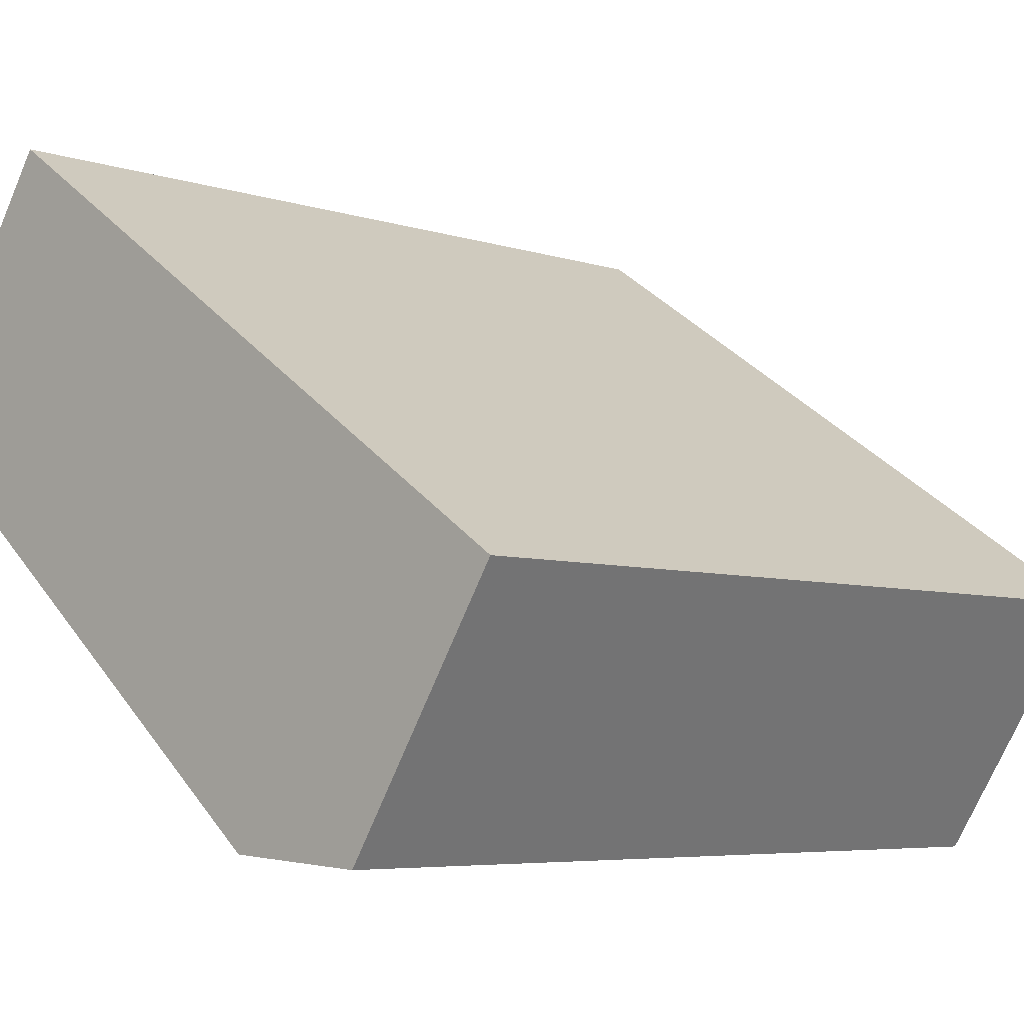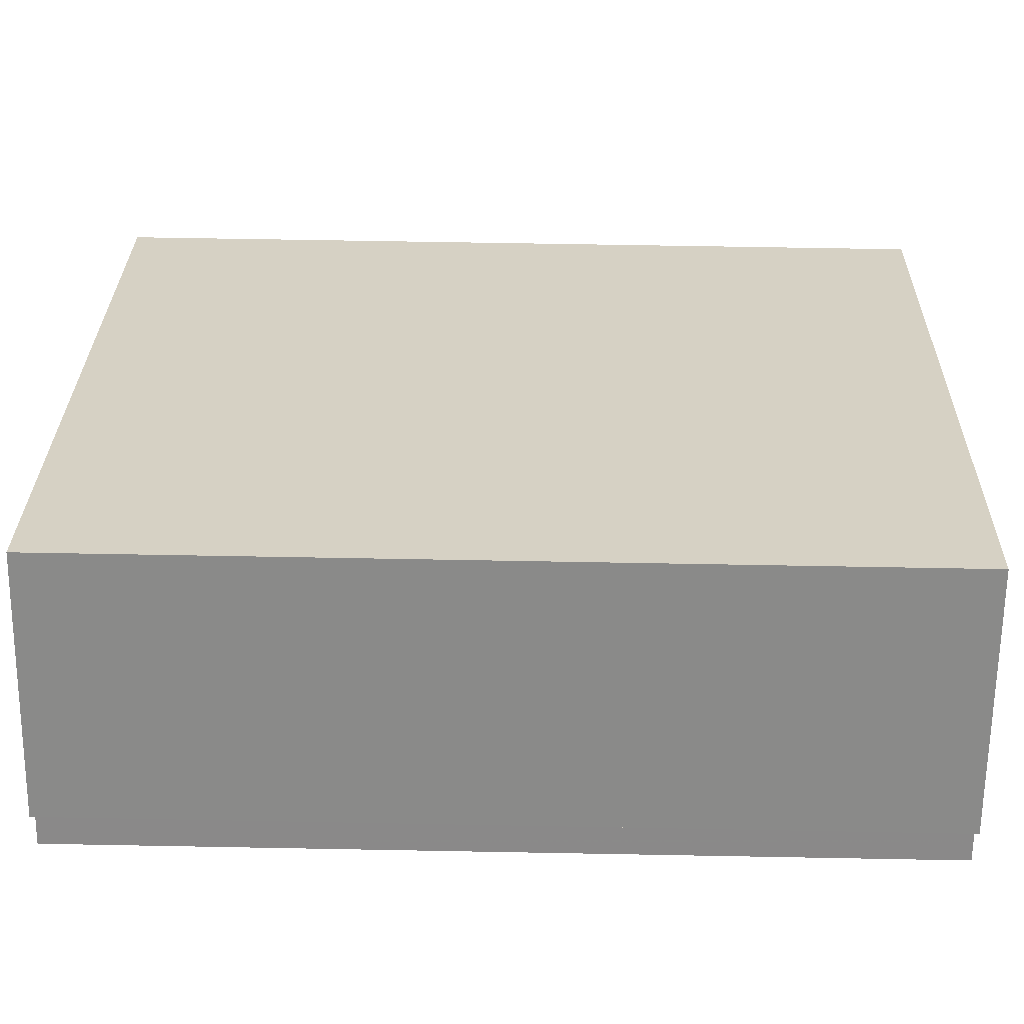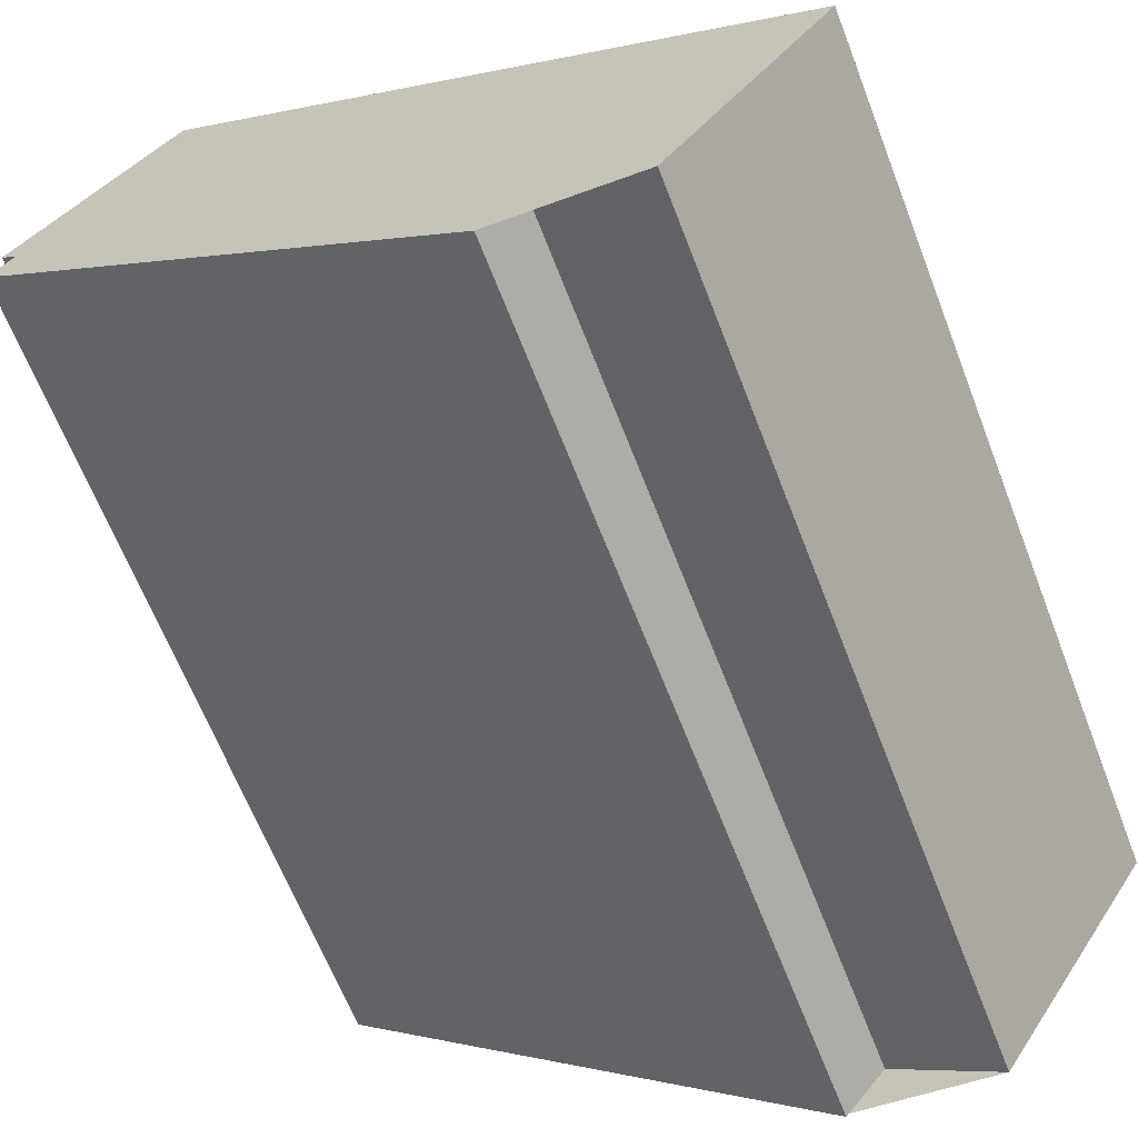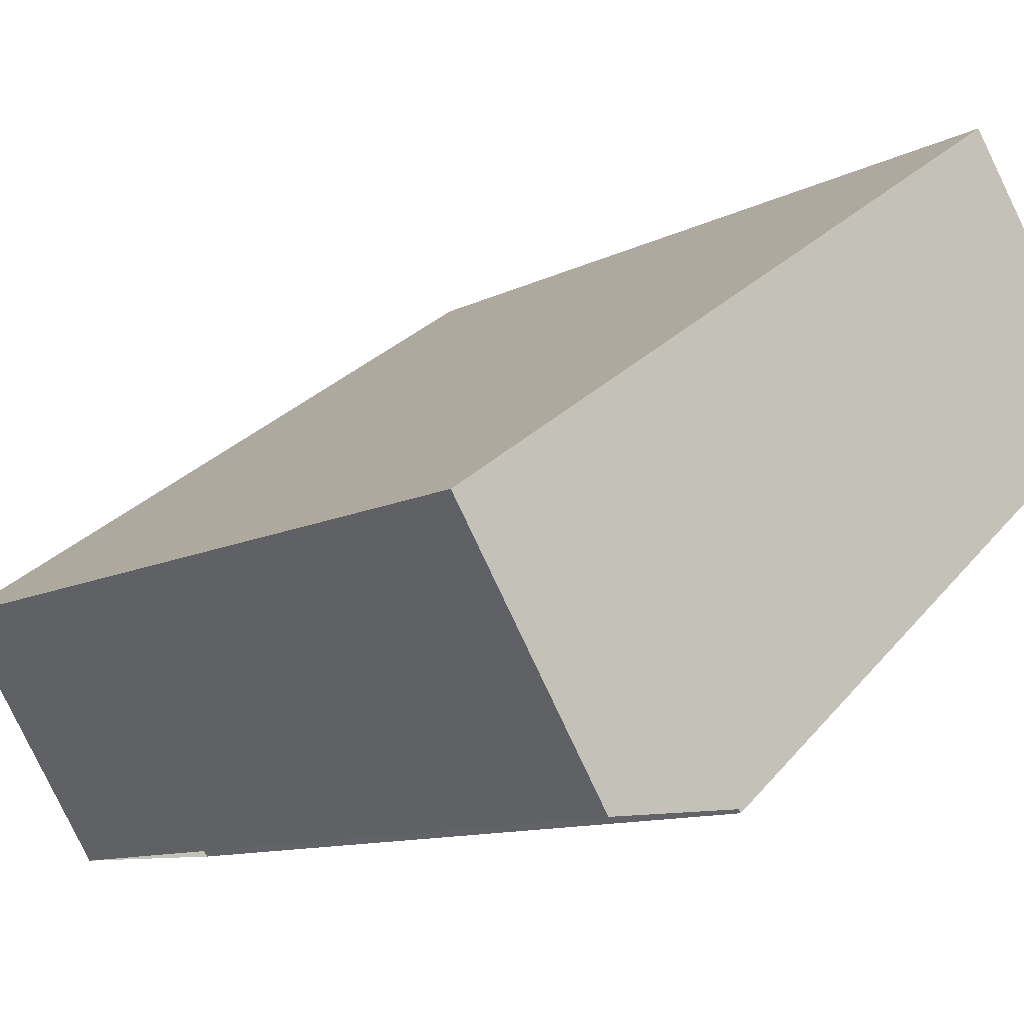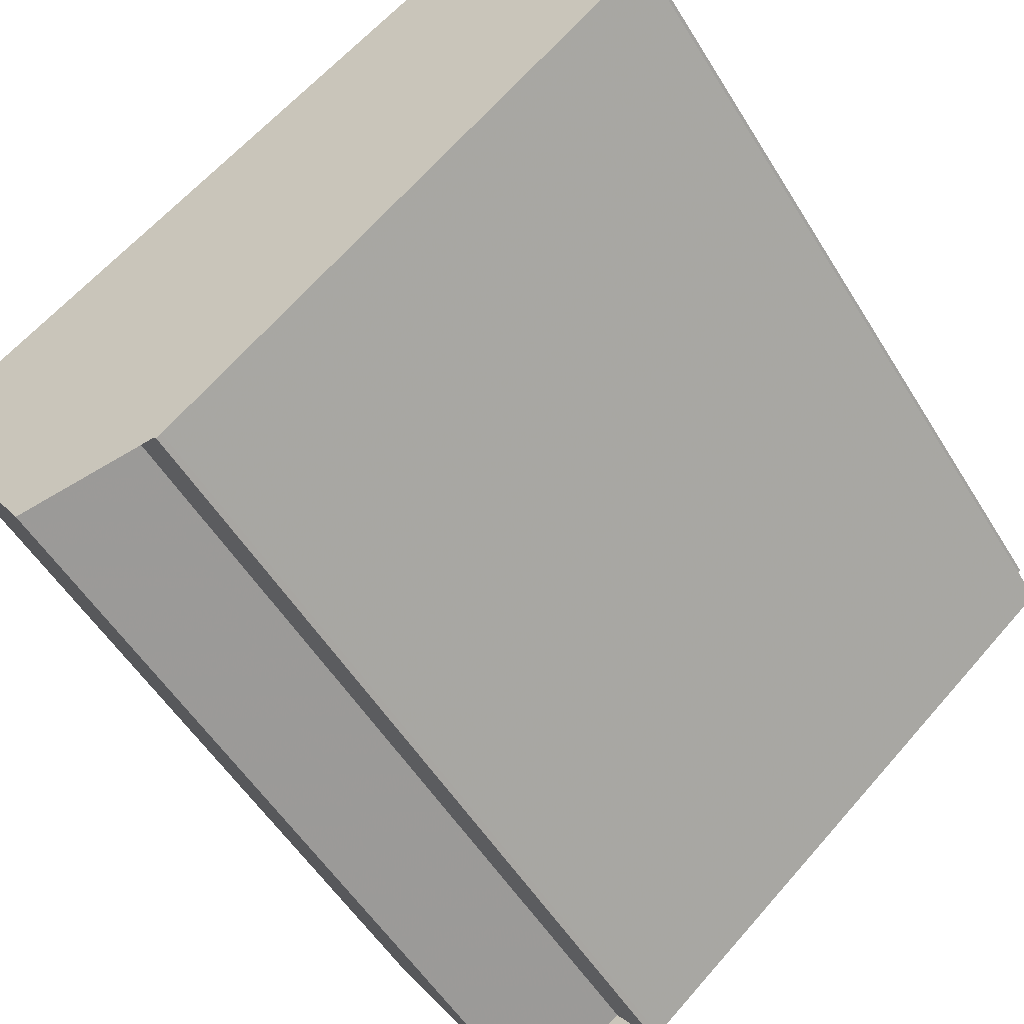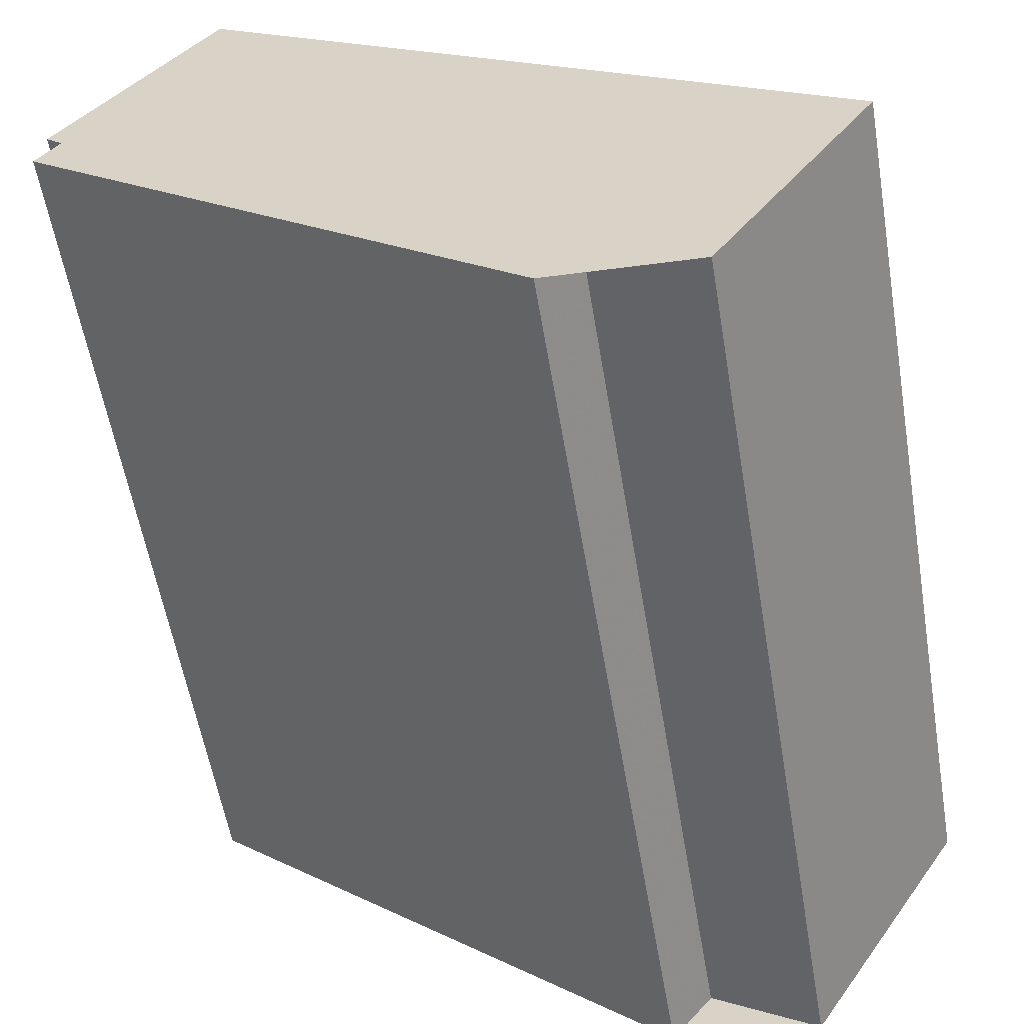
<metadata>
{"format":"obj","ext":"obj","renderer":"f3d","projection":"perspective","resolution":1024,"background":"white","views":[{"elev":-5.6,"azim":-135.6,"up":"+Z"},{"elev":60.9,"azim":91.1,"up":"+Z"},{"elev":-65.1,"azim":-158.8,"up":"+Z"},{"elev":-10.7,"azim":-38.0,"up":"+Z"},{"elev":-53.7,"azim":31.0,"up":"+Z"},{"elev":-57.5,"azim":-170.4,"up":"+Z"}]}
</metadata>
<code>
v -23.57 -260.6 7.211
v -23.48 -260.6 7.279
v -15.02 -260.6 14.28
v -15.46 -260.6 14.92
v -15.13 -260.6 15.14
v -17.8 -260.6 19.05
v -19.99 -260.6 17.56
v -21.87 -260.6 16.27
v -28.5 -260.6 11.74
v -28.94 -260.6 11.45
v -28.62 -260.6 10.95
v -26.13 -260.6 7.049
v -24.28 -260.6 8.096
v -24.28 -245.5 8.096
v -23.57 -245.5 7.211
v -23.48 -245.5 7.279
v -15.02 -245.5 14.28
v -15.46 -245.5 14.92
v -15.13 -245.5 15.14
v -17.8 -245.5 19.05
v -19.99 -245.5 17.56
v -21.87 -245.5 16.27
v -28.5 -245.5 11.74
v -28.94 -245.5 11.45
v -28.62 -245.5 10.95
v -26.13 -245.5 7.049
g CityEngineShapeMaterial_635
f 2 1 13 12 11 10 9 8 7 6 5 4 3
f 15 14 26 25 24 23 22 21 20 19 18 17 16
f 1 13 14 15
f 13 12 26 14
f 12 11 25 26
f 11 10 24 25
f 10 9 23 24
f 9 8 22 23
f 8 7 21 22
f 7 6 20 21
f 6 5 19 20
f 5 4 18 19
f 4 3 17 18
f 3 2 16 17
f 2 1 15 16

</code>
